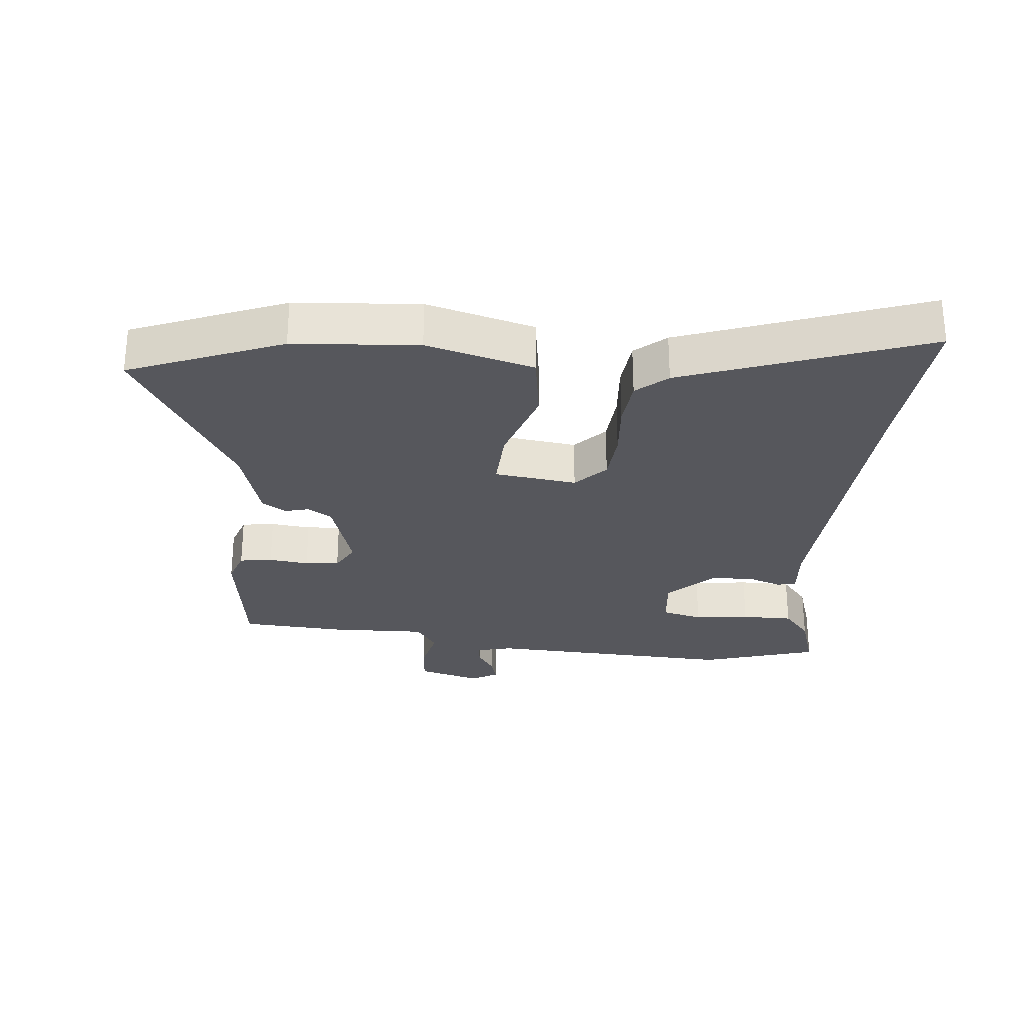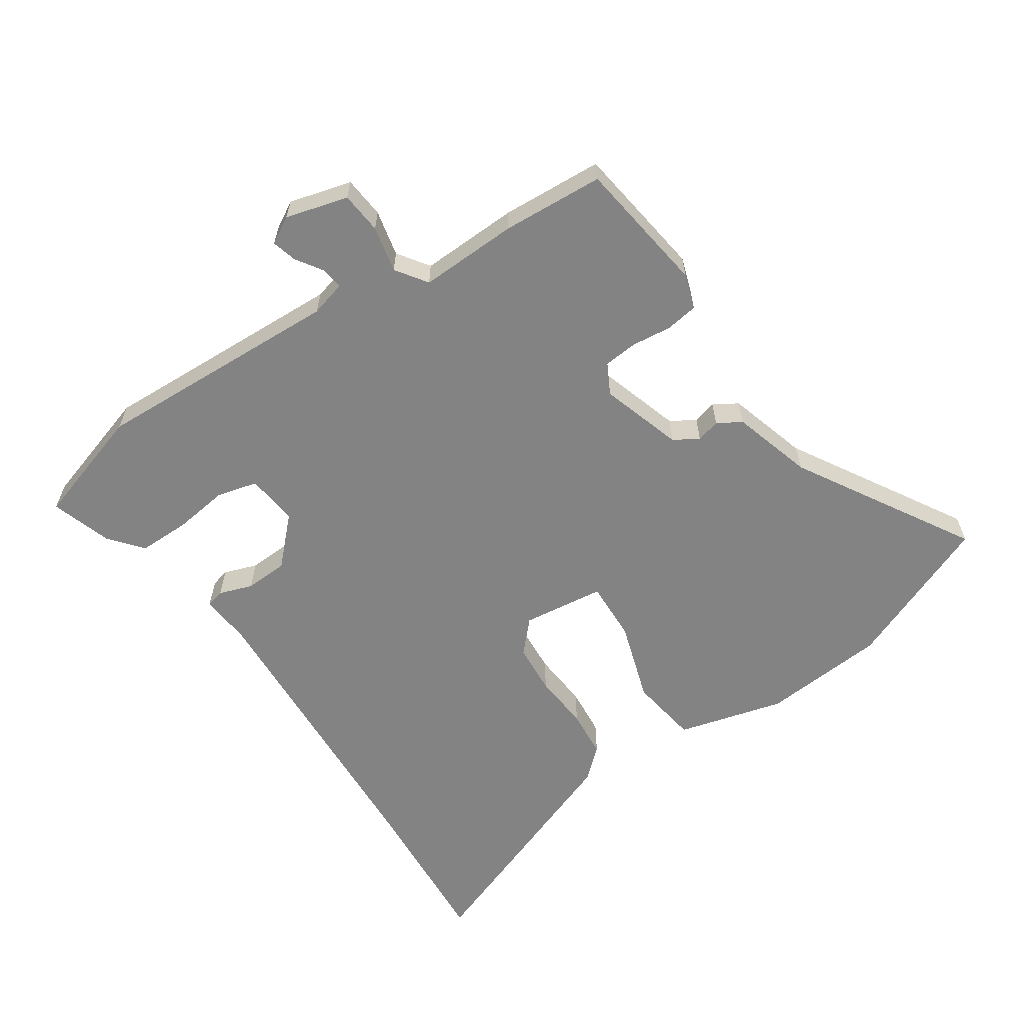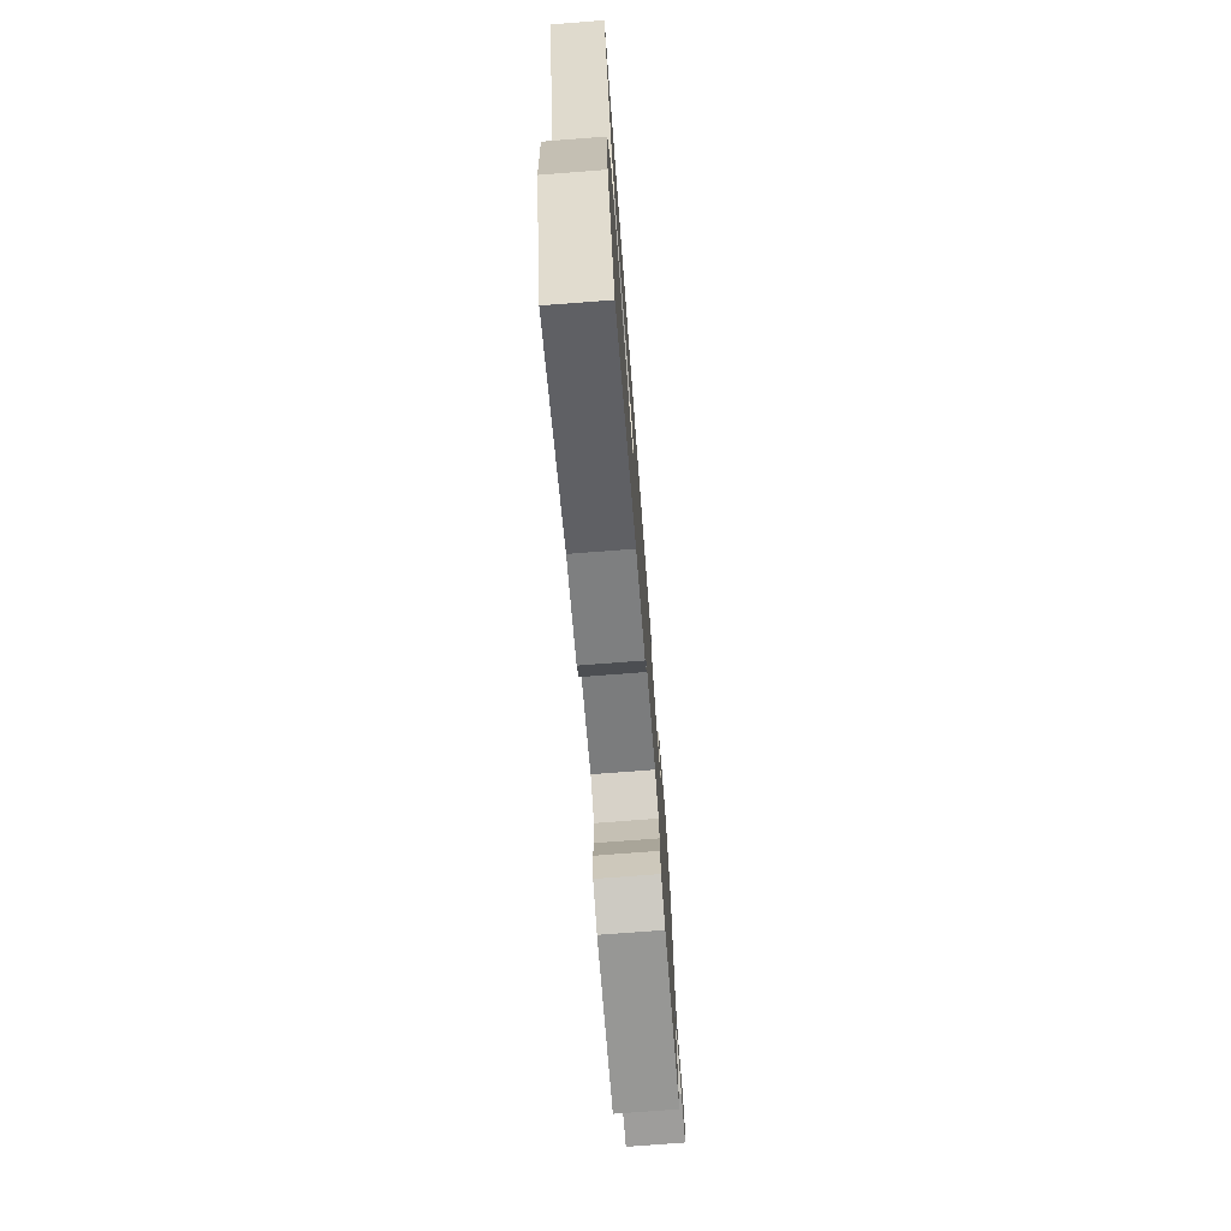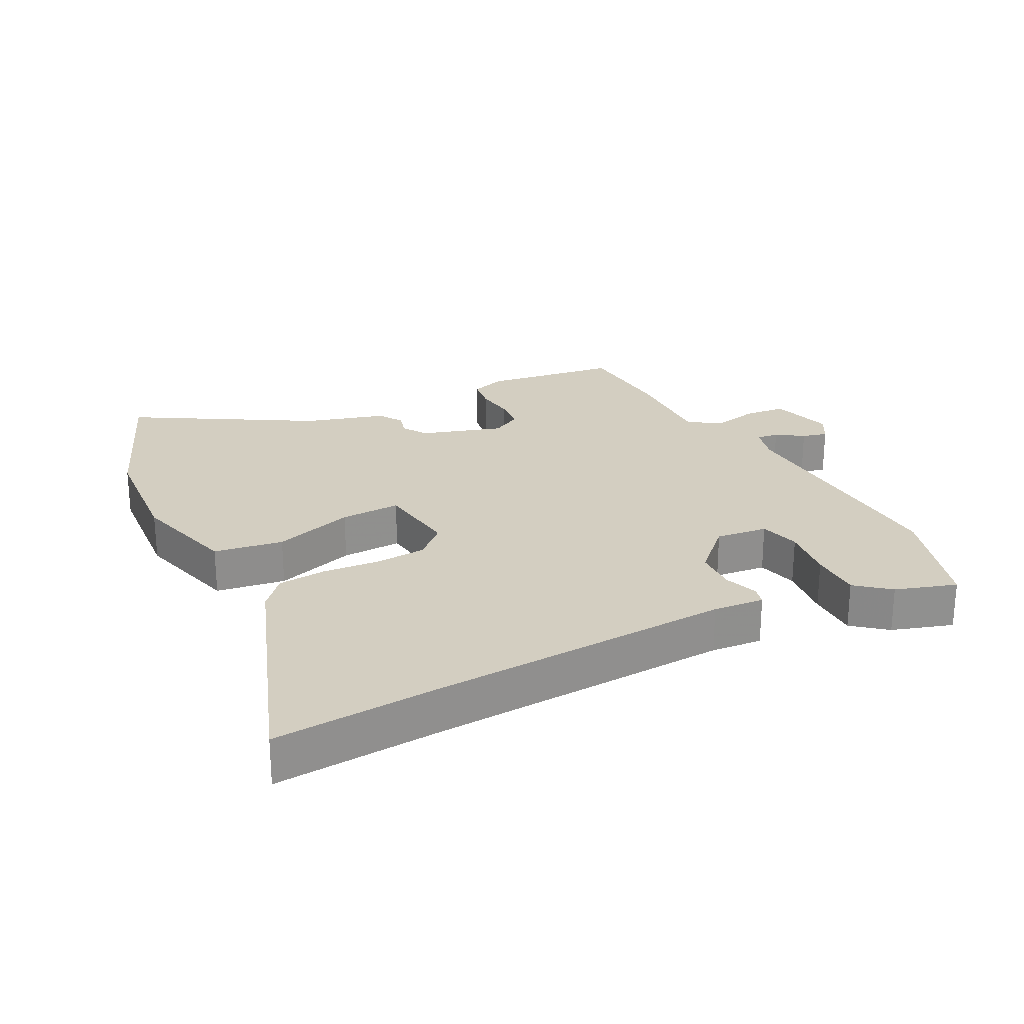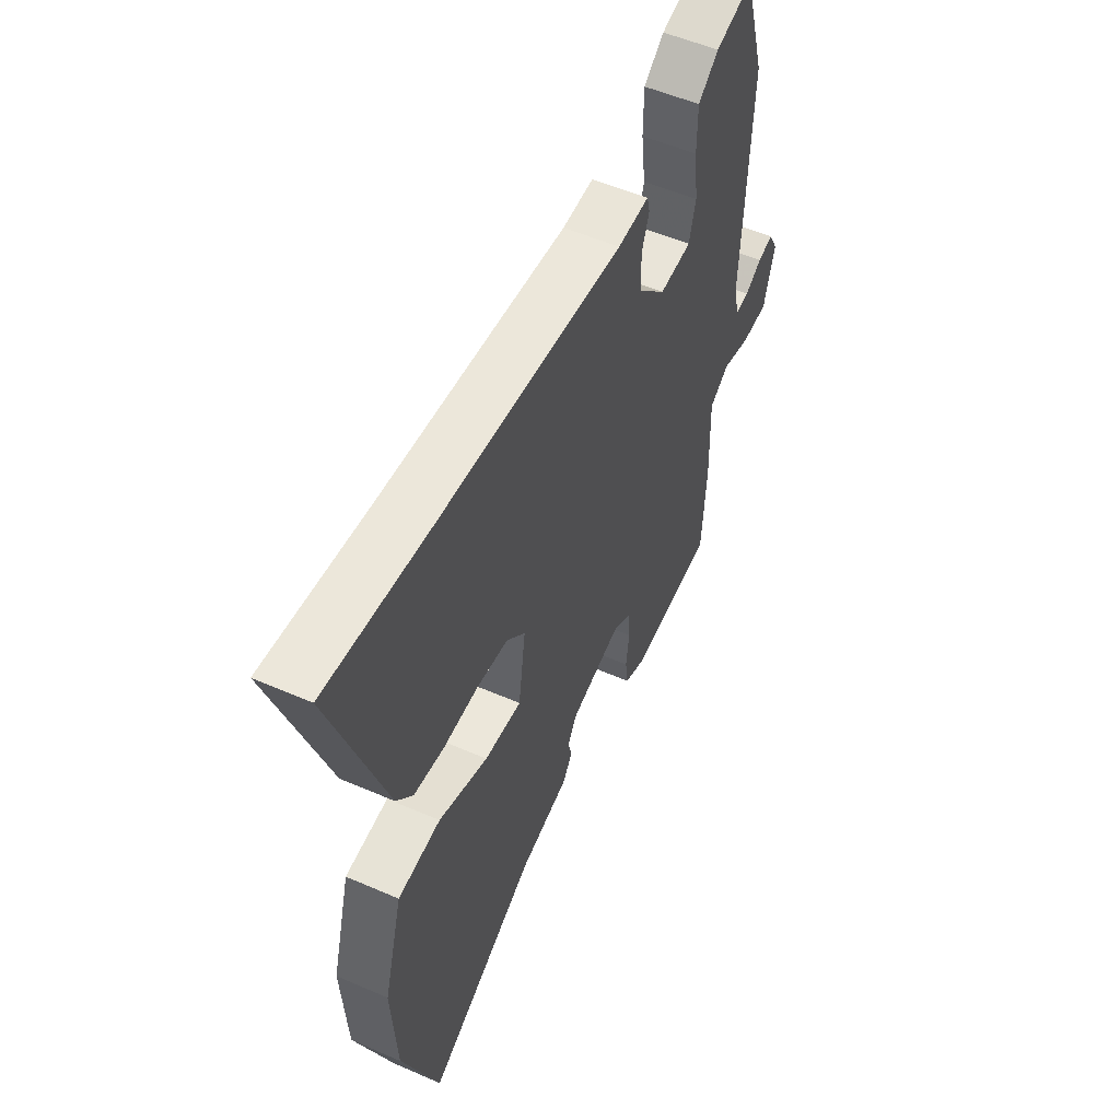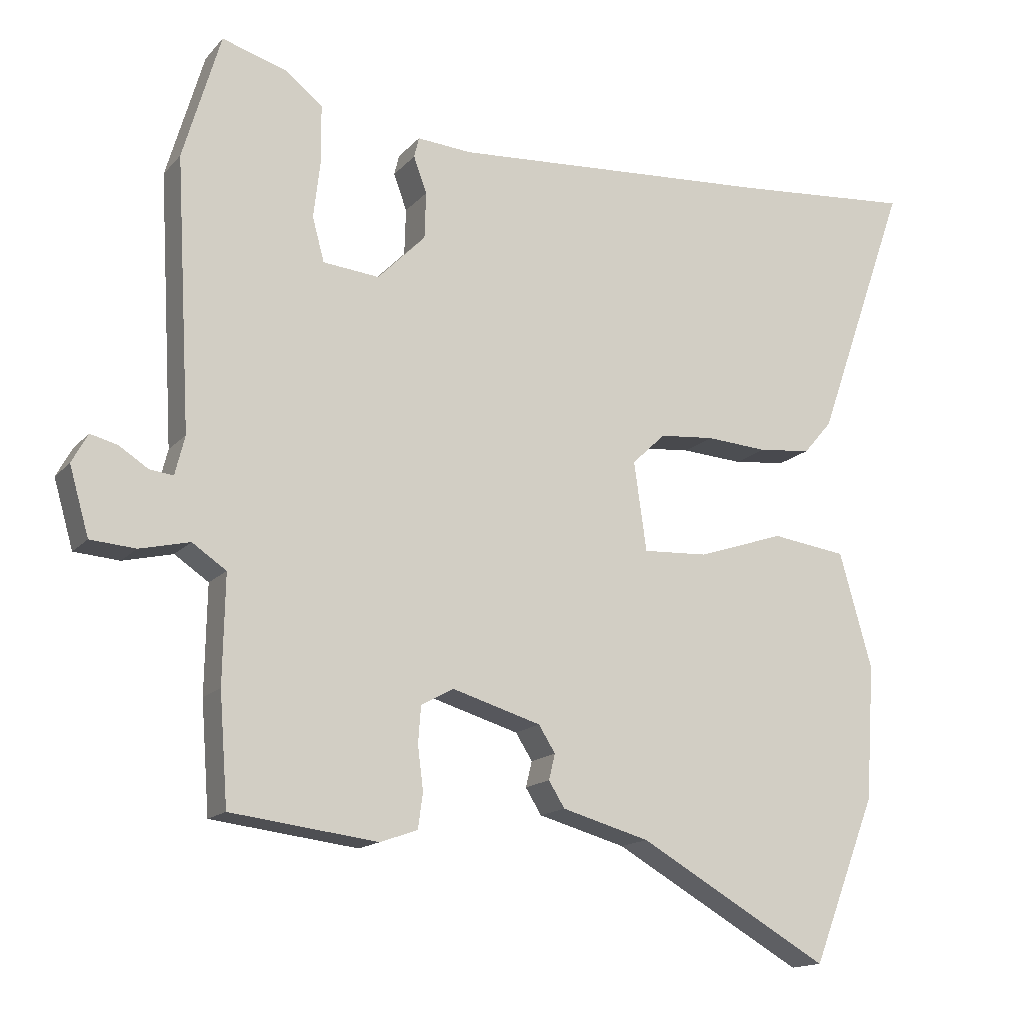
<metadata>
{"format":"obj","ext":"obj","renderer":"f3d","projection":"perspective","resolution":1024,"background":"white","views":[{"elev":-27.6,"azim":-94.9,"up":"+Y"},{"elev":-61.2,"azim":124.8,"up":"+Y"},{"elev":-75.0,"azim":-85.6,"up":"+Z"},{"elev":24.9,"azim":-26.5,"up":"+Y"},{"elev":53.2,"azim":-65.0,"up":"+Z"},{"elev":-15.2,"azim":153.8,"up":"+Z"}]}
</metadata>
<code>
v -0.616 0.07 0.51
v -0.358 0.07 0.488
v 0.111 0.07 0.456
v 0.19 0.07 0.462
v 0.197 0.07 0.433
v 0.178 0.07 0.381
v 0.18 0.07 0.314
v 0.249 0.07 0.244
v 0.33 0.07 0.252
v 0.347 0.07 0.315
v 0.337 0.07 0.401
v 0.338 0.07 0.481
v 0.39 0.07 0.523
v 0.485 0.07 0.552
v 0.539 0.07 0.369
v 0.517 0.07 -0.02
v 0.531 0.07 -0.076
v 0.565 0.07 -0.072
v 0.607 0.07 -0.045
v 0.646 0.07 -0.035
v 0.669 0.07 -0.077
v 0.641 0.07 -0.174
v 0.576 0.07 -0.179
v 0.504 0.07 -0.162
v 0.455 0.07 -0.195
v 0.458 0.07 -0.349
v 0.446 0.07 -0.507
v 0.235 0.07 -0.533
v 0.181 0.07 -0.514
v 0.174 0.07 -0.463
v 0.182 0.07 -0.401
v 0.178 0.07 -0.348
v 0.131 0.07 -0.322
v 0.003 0.07 -0.36
v -0.021 0.07 -0.398
v -0.012 0.07 -0.435
v -0.035 0.07 -0.472
v -0.161 0.07 -0.507
v -0.436 0.07 -0.664
v -0.529 0.07 -0.426
v -0.542 0.07 -0.232
v -0.495 0.07 -0.066
v -0.387 0.07 -0.051
v -0.262 0.07 -0.093
v -0.168 0.07 -0.098
v -0.15 0.07 0.03
v -0.198 0.07 0.076
v -0.277 0.07 0.083
v -0.366 0.07 0.077
v -0.442 0.07 0.085
v -0.483 0.07 0.133
v -0.616 0 0.51
v -0.358 0 0.488
v 0.111 0 0.456
v 0.19 0 0.462
v 0.197 0 0.433
v 0.178 0 0.381
v 0.18 0 0.314
v 0.249 0 0.244
v 0.33 0 0.252
v 0.347 0 0.315
v 0.337 0 0.401
v 0.338 0 0.481
v 0.39 0 0.523
v 0.485 0 0.552
v 0.539 0 0.369
v 0.517 0 -0.02
v 0.531 0 -0.076
v 0.565 0 -0.072
v 0.607 0 -0.045
v 0.646 0 -0.035
v 0.669 0 -0.077
v 0.641 0 -0.174
v 0.576 0 -0.179
v 0.504 0 -0.162
v 0.455 0 -0.195
v 0.458 0 -0.349
v 0.446 0 -0.507
v 0.235 0 -0.533
v 0.181 0 -0.514
v 0.174 0 -0.463
v 0.182 0 -0.401
v 0.178 0 -0.348
v 0.131 0 -0.322
v 0.003 0 -0.36
v -0.021 0 -0.398
v -0.012 0 -0.435
v -0.035 0 -0.472
v -0.161 0 -0.507
v -0.436 0 -0.664
v -0.529 0 -0.426
v -0.542 0 -0.232
v -0.495 0 -0.066
v -0.387 0 -0.051
v -0.262 0 -0.093
v -0.168 0 -0.098
v -0.15 0 0.03
v -0.198 0 0.076
v -0.277 0 0.083
v -0.366 0 0.077
v -0.442 0 0.085
v -0.483 0 0.133
f 48 49 50 51
f 47 48 51 1
f 46 47 1 2
f 41 42 43 44
f 41 44 45
f 38 39 40 41
f 38 41 45
f 35 36 37 38
f 34 35 38 45
f 33 34 45 46
f 28 29 30 31
f 28 31 32
f 25 26 27 28
f 25 28 32
f 24 25 32 33
f 22 23 24
f 21 22 24
f 18 19 20 21
f 17 18 21 24
f 16 17 24 33
f 10 11 12 13
f 10 13 14 15
f 3 4 5 6
f 3 6 7
f 2 3 7
f 46 2 7 8
f 9 10 15 16
f 16 33 46
f 8 9 16 46
f 102 101 100 99
f 52 102 99 98
f 53 52 98 97
f 95 94 93 92
f 96 95 92
f 92 91 90 89
f 96 92 89
f 89 88 87 86
f 96 89 86 85
f 97 96 85 84
f 82 81 80 79
f 83 82 79
f 79 78 77 76
f 83 79 76
f 84 83 76 75
f 75 74 73
f 75 73 72
f 72 71 70 69
f 75 72 69 68
f 84 75 68 67
f 64 63 62 61
f 66 65 64 61
f 57 56 55 54
f 58 57 54
f 58 54 53
f 59 58 53 97
f 67 66 61 60
f 97 84 67
f 97 67 60 59
f 1 52 53 2
f 2 53 54 3
f 3 54 55 4
f 4 55 56 5
f 5 56 57 6
f 6 57 58 7
f 7 58 59 8
f 8 59 60 9
f 9 60 61 10
f 10 61 62 11
f 11 62 63 12
f 12 63 64 13
f 13 64 65 14
f 14 65 66 15
f 15 66 67 16
f 16 67 68 17
f 17 68 69 18
f 18 69 70 19
f 19 70 71 20
f 20 71 72 21
f 21 72 73 22
f 22 73 74 23
f 23 74 75 24
f 24 75 76 25
f 25 76 77 26
f 26 77 78 27
f 27 78 79 28
f 28 79 80 29
f 29 80 81 30
f 30 81 82 31
f 31 82 83 32
f 32 83 84 33
f 33 84 85 34
f 34 85 86 35
f 35 86 87 36
f 36 87 88 37
f 37 88 89 38
f 38 89 90 39
f 39 90 91 40
f 40 91 92 41
f 41 92 93 42
f 42 93 94 43
f 43 94 95 44
f 44 95 96 45
f 45 96 97 46
f 46 97 98 47
f 47 98 99 48
f 48 99 100 49
f 49 100 101 50
f 50 101 102 51
f 51 102 52 1

</code>
